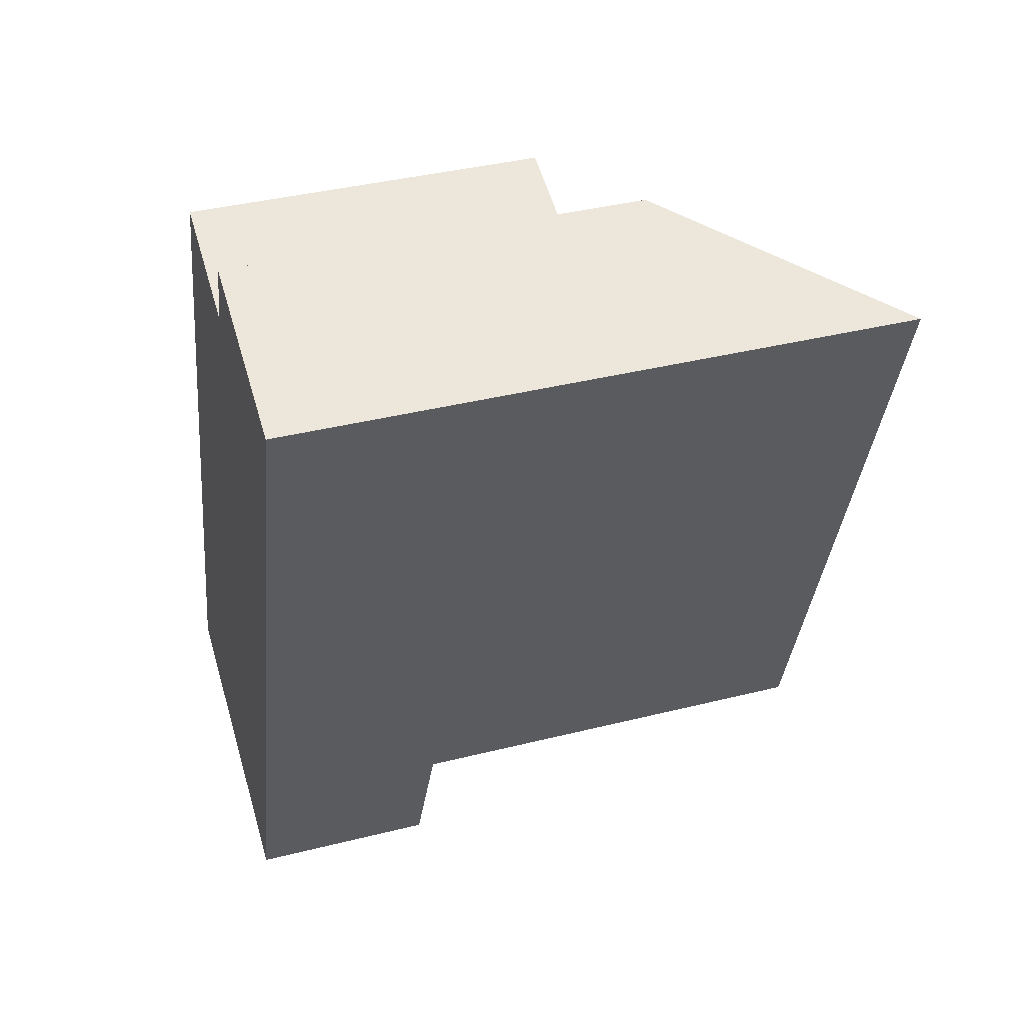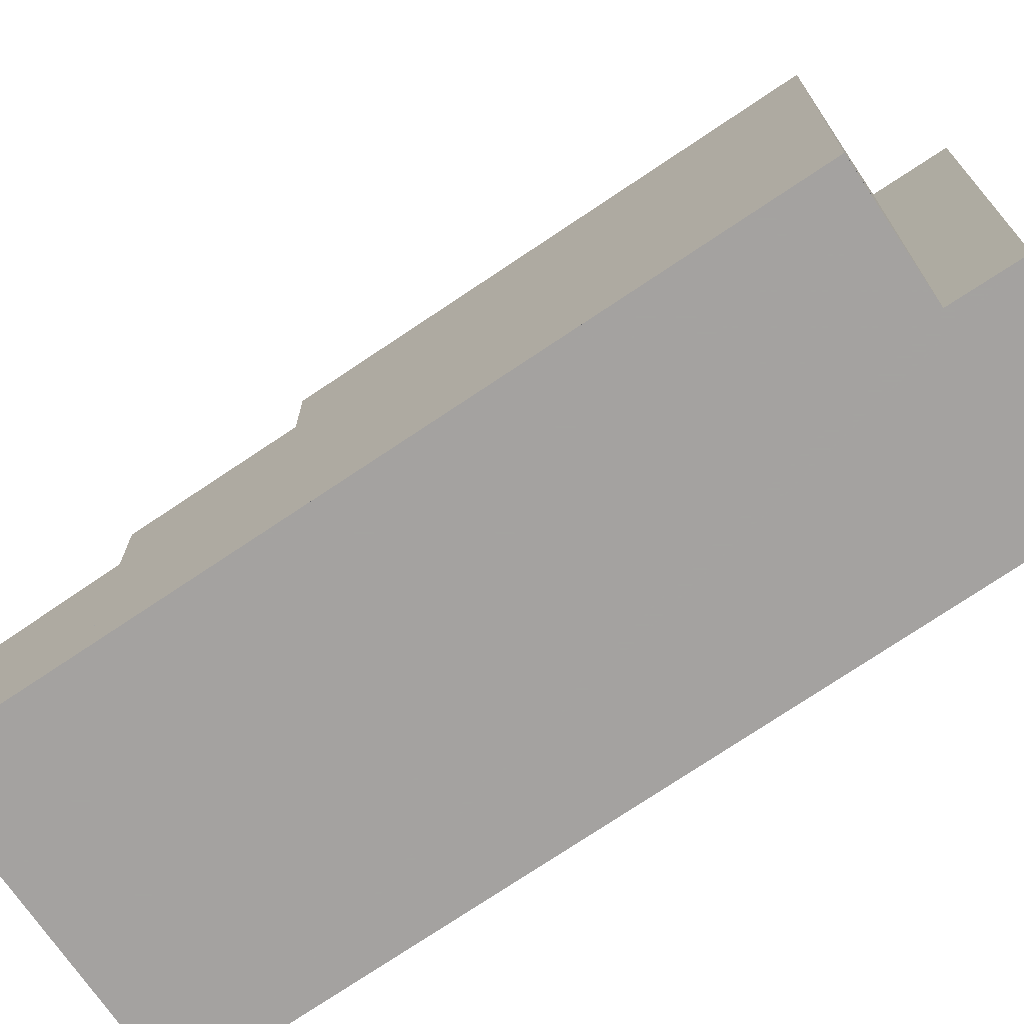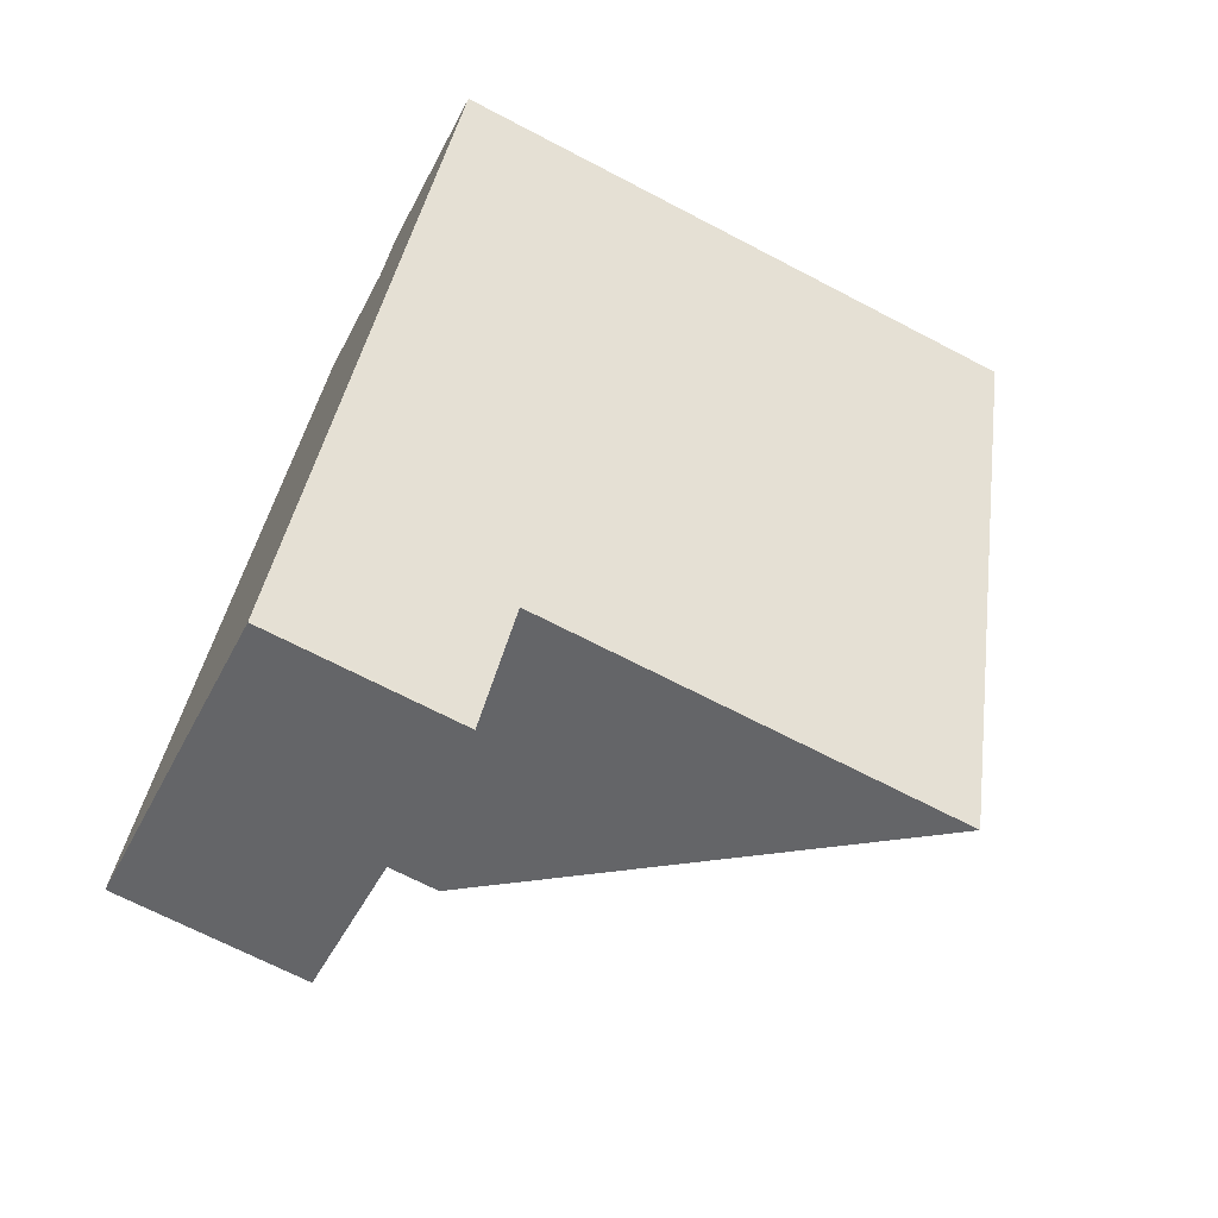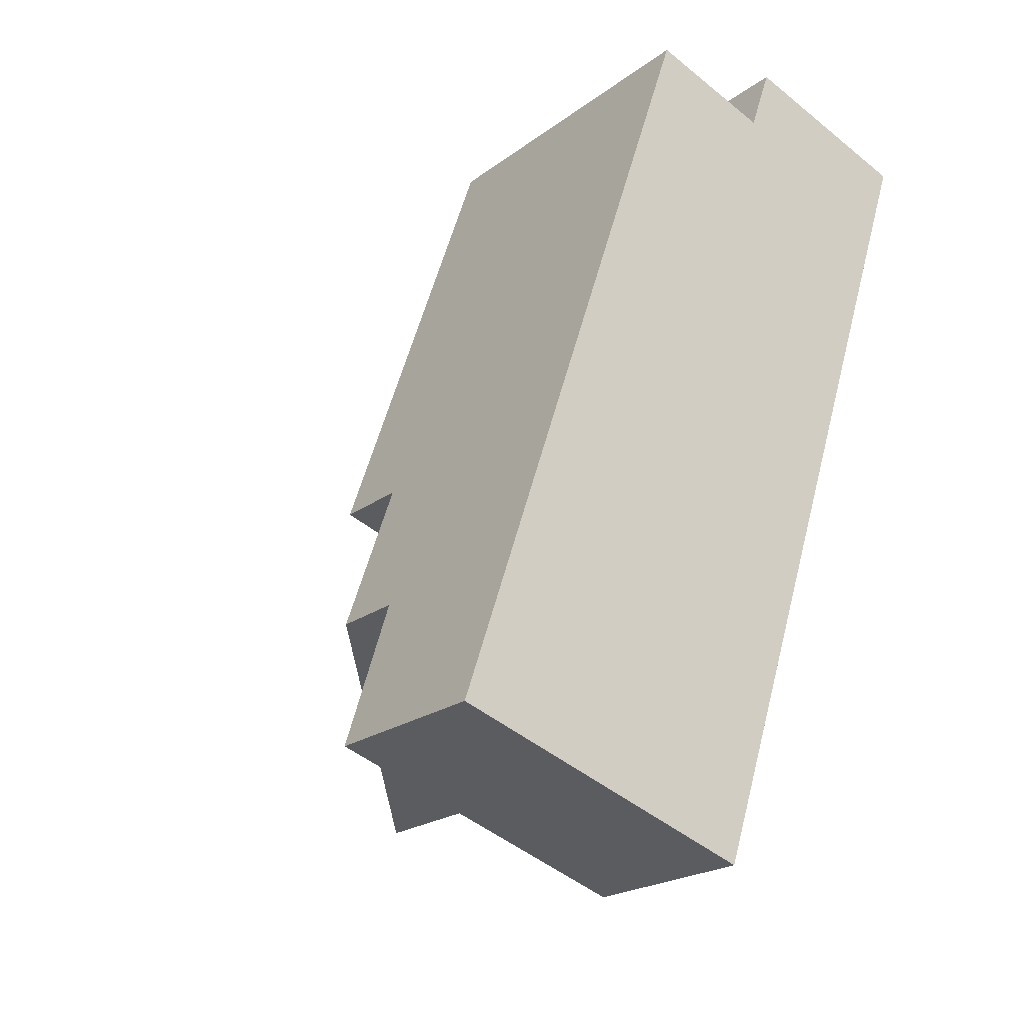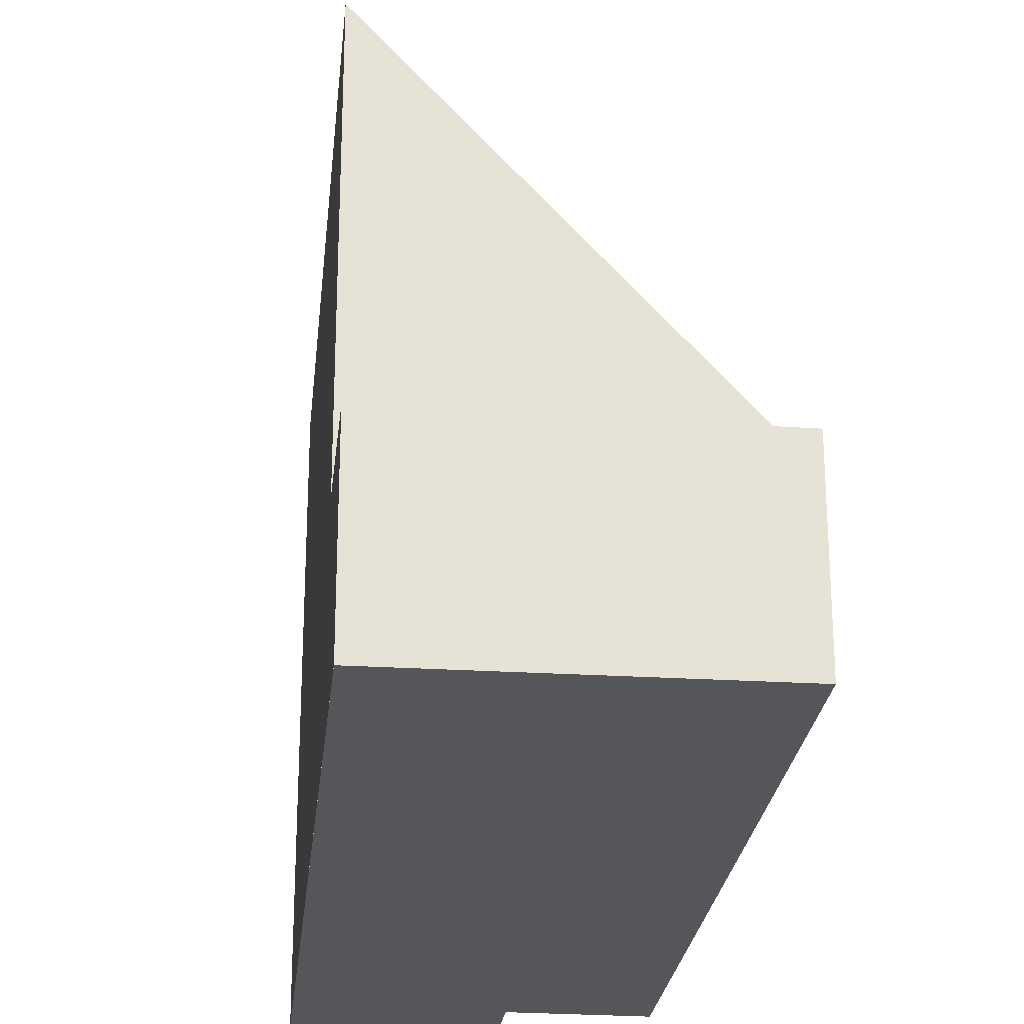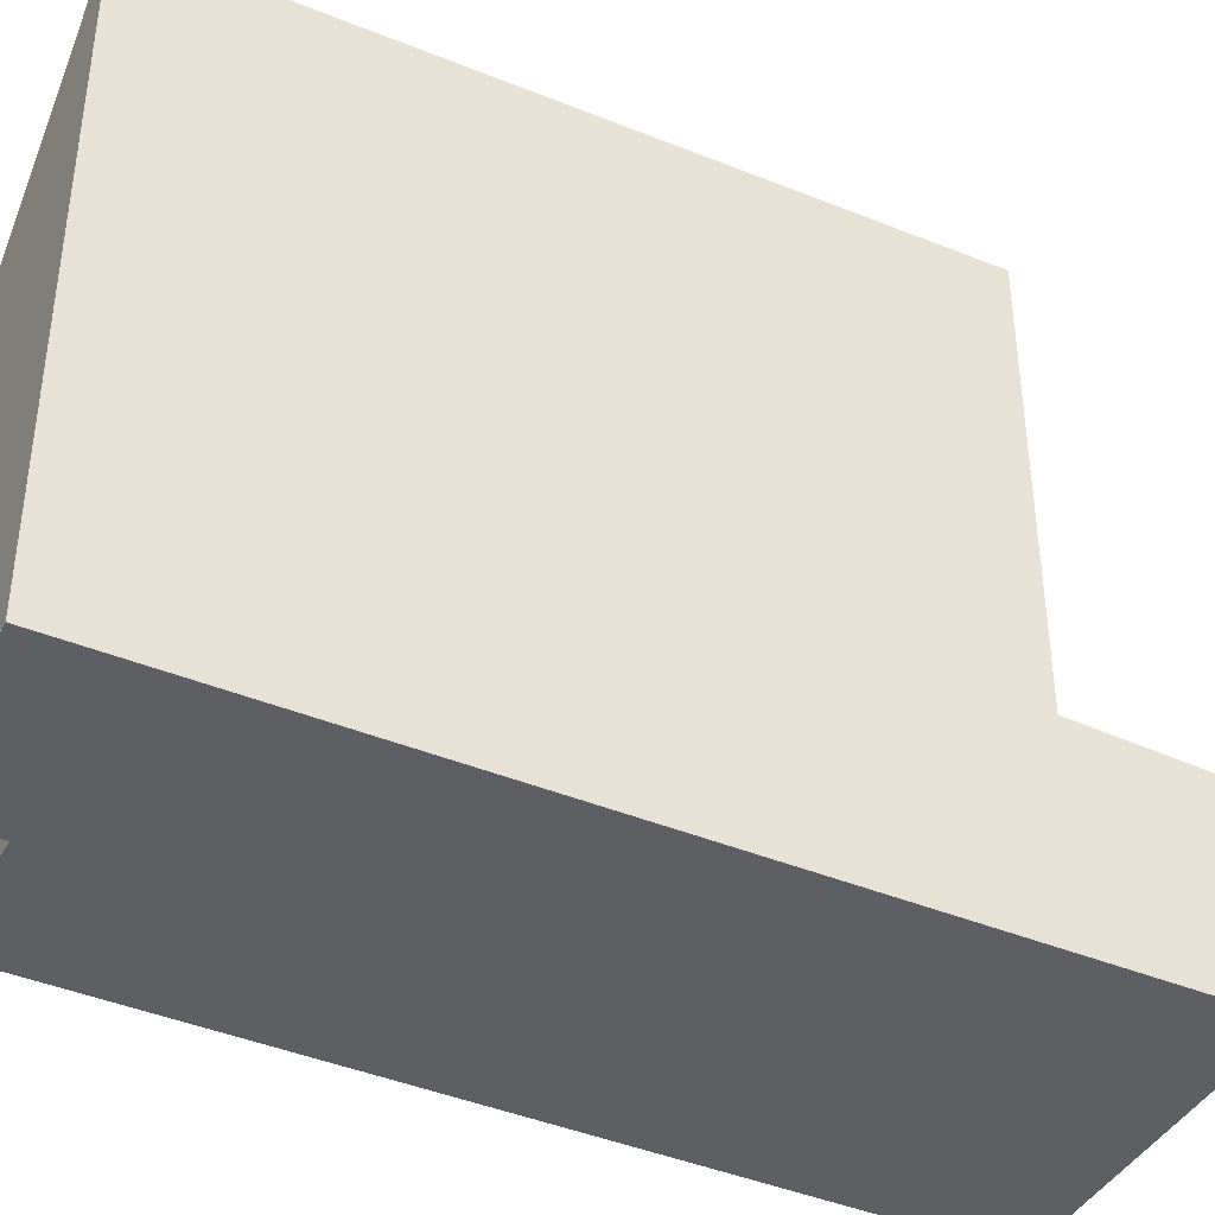
<metadata>
{"format":"obj","ext":"obj","renderer":"f3d","projection":"perspective","resolution":1024,"background":"white","views":[{"elev":39.1,"azim":-107.4,"up":"+Y"},{"elev":-72.7,"azim":142.7,"up":"+Z"},{"elev":-68.8,"azim":-117.6,"up":"+Y"},{"elev":-21.4,"azim":142.4,"up":"+Y"},{"elev":-25.4,"azim":12.5,"up":"+Z"},{"elev":-41.2,"azim":-98.4,"up":"+Z"}]}
</metadata>
<code>
v -1925 -2592 10.38
v -1922 -2591 6.894
v -1922 -2592 6.89
v -1915 -2604 3.149
v -1921 -2606 3.179
v -1920 -2592 5.849
v -1921 -2592 5.857
v -1925 -2593 10.39
v -1922 -2592 6.891
v -1925 -2592 10.36
v -1925 -2593 10.37
v -1921 -2592 5.857
v -1916 -2602 4.537
v -1922 -2604 10.53
v -1917 -2599 4.525
v -1921 -2606 3.179
v -1922 -2604 3.297
v -1916 -2602 3.267
v -1922 -2604 3.297
v -1919 -2603 3.281
v -1918 -2605 3.163
v -1916 -2602 3.267
v -1922 -2604 3.297
v -1917 -2602 5.879
v -1918 -2600 5.873
v -1917 -2599 5.865
v -1922 -2604 5.906
v -1922 -2604 3.297
v -1922 -2604 10.51
v -1922 -2604 5.905
v -1916 -2602 3.268
v -1920 -2592 5.849
v -1917 -2599 5.866
v -1916 -2602 3.268
v -1915 -2604 3.149
v -1916 -2602 4.563
v -1917 -2599 4.551
v -1916 -2602 4.563
v -1916 -2602 4.537
v -1922 -2604 10.53
v -1922 -2604 10.51
v -1917 -2602 5.879
v -1919 -2603 3.281
v -1923 -2591 7.231
v -1922 -2592 7.243
v -1919 -2603 7.378
v -1919 -2603 7.378
v -1919 -2603 5.887
v -1917 -2599 5.866
v -1918 -2600 5.873
v -1917 -2599 5.865
v -1917 -2599 4.551
v -1917 -2599 4.525
v -1922 -2601 10.49
v -1922 -2601 10.48
v -1920 -2600 7.345
v -1918 -2600 5.873
v -1917 -2600 4.554
v -1917 -2600 4.528
v -1922 -2602 10.5
v -1922 -2602 10.48
v -1919 -2601 7.353
v -1918 -2600 5.874
v -1917 -2600 4.552
v -1917 -2599 4.526
v -1922 -2601 10.5
v -1922 -2601 10.48
v -1920 -2600 7.347
v -1918 -2600 5.874
v -1925 -2592 10.06
v -1925 -2593 10.07
v -1921 -2603 10.21
v -1921 -2603 3.295
v -1920 -2606 3.177
v -1922 -2602 10.18
v -1921 -2603 3.295
v -1921 -2603 10.21
v -1921 -2603 5.904
v -1922 -2601 10.17
v -1922 -2601 10.18
v -1919 -2603 3.285
v -1919 -2603 8.197
v -1919 -2603 5.892
v -1923 -2592 8.05
v -1923 -2592 8.061
v -1919 -2603 8.197
v -1919 -2603 3.285
v -1919 -2605 3.167
v -1920 -2601 8.171
v -1920 -2600 8.163
v -1920 -2601 8.166
v -1921 -2604 3.273
v -1921 -2604 3.273
v -1921 -2604 3.272
v -1916 -2602 3.244
v -1916 -2602 3.244
v -1919 -2603 3.258
v -1919 -2603 3.262
v -1921 -2606 3.181
v -1921 -2606 3.181
v -1920 -2606 3.18
v -1915 -2604 3.152
v -1915 -2604 3.152
v -1918 -2605 3.166
v -1919 -2605 3.17
v -1925 -2592 10.36
v -1925 -2592 10.38
v -1925 -2592 0
v -1925 -2592 0
v -1922 -2592 6.891
v -1922 -2591 6.894
v -1922 -2591 0
v -1922 -2592 0
v -1921 -2592 5.857
v -1922 -2592 6.89
v -1922 -2592 0
v -1921 -2592 0
v -1915 -2604 3.149
v -1915 -2604 3.149
v -1915 -2604 -4.441e-16
v -1915 -2604 4.441e-16
v -1921 -2606 3.181
v -1921 -2606 3.179
v -1921 -2606 0
v -1921 -2606 0
v -1917 -2599 5.865
v -1920 -2592 5.849
v -1920 -2592 0
v -1917 -2599 0
v -1925 -2592 10.38
v -1925 -2593 10.39
v -1925 -2593 0
v -1925 -2592 0
v -1922 -2592 6.89
v -1922 -2592 6.891
v -1922 -2592 0
v -1922 -2592 0
v -1925 -2592 10.06
v -1925 -2592 10.36
v -1925 -2592 0
v -1925 -2592 1.776e-15
v -1920 -2592 5.849
v -1921 -2592 5.857
v -1921 -2592 0
v -1920 -2592 -8.882e-16
v -1921 -2606 3.179
v -1921 -2606 3.179
v -1921 -2606 0
v -1921 -2606 0
v -1916 -2602 3.244
v -1916 -2602 3.267
v -1916 -2602 -4.441e-16
v -1916 -2602 4.441e-16
v -1919 -2605 3.167
v -1918 -2605 3.163
v -1918 -2605 0
v -1919 -2605 -4.441e-16
v -1920 -2592 5.849
v -1920 -2592 5.849
v -1920 -2592 -8.882e-16
v -1920 -2592 0
v -1918 -2605 3.163
v -1915 -2604 3.149
v -1915 -2604 4.441e-16
v -1918 -2605 0
v -1922 -2602 10.5
v -1922 -2604 10.53
v -1922 -2604 0
v -1922 -2602 0
v -1922 -2591 6.894
v -1923 -2591 7.231
v -1923 -2591 0
v -1922 -2591 0
v -1917 -2599 4.526
v -1917 -2599 4.525
v -1917 -2599 0
v -1917 -2599 0
v -1925 -2593 10.39
v -1922 -2601 10.49
v -1922 -2601 -1.776e-15
v -1925 -2593 0
v -1916 -2602 4.537
v -1917 -2600 4.528
v -1917 -2600 0
v -1916 -2602 -8.882e-16
v -1922 -2601 10.5
v -1922 -2602 10.5
v -1922 -2602 0
v -1922 -2601 0
v -1917 -2600 4.528
v -1917 -2599 4.526
v -1917 -2599 0
v -1917 -2600 0
v -1922 -2601 10.49
v -1922 -2601 10.5
v -1922 -2601 0
v -1922 -2601 -1.776e-15
v -1923 -2592 8.05
v -1925 -2592 10.06
v -1925 -2592 1.776e-15
v -1923 -2592 0
v -1921 -2606 3.179
v -1920 -2606 3.177
v -1920 -2606 0
v -1921 -2606 0
v -1923 -2591 7.231
v -1923 -2592 8.05
v -1923 -2592 0
v -1923 -2591 0
v -1920 -2606 3.177
v -1919 -2605 3.167
v -1919 -2605 -4.441e-16
v -1920 -2606 0
v -1922 -2604 3.297
v -1921 -2604 3.273
v -1921 -2604 0
v -1922 -2604 0
v -1915 -2604 3.152
v -1916 -2602 3.244
v -1916 -2602 4.441e-16
v -1915 -2604 4.441e-16
v -1921 -2604 3.273
v -1921 -2606 3.181
v -1921 -2606 0
v -1921 -2604 0
v -1915 -2604 3.149
v -1915 -2604 3.152
v -1915 -2604 4.441e-16
v -1915 -2604 -4.441e-16
v -1915 -2604 0
v -1921 -2606 0
v -1925 -2592 0
v -1922 -2591 0
v -1922 -2592 0
v -1920 -2592 0
f 100 16 5 99
f 11 8 1 10
f 71 11 10 70
f 50 12 32 49
f 101 74 16 100
f 103 4 35 102
f 48 24 47
f 33 25 37
f 43 31 36 24 48
f 29 14 27 30
f 30 27 23 28
f 49 32 6 51
f 102 35 21 104
f 37 15 26 33
f 31 22 13 36
f 59 39 38 58
f 61 41 40 60
f 72 41 61 75
f 58 38 42 63
f 44 2 9 45
f 83 48 47 82
f 81 43 48 83
f 63 42 46 62
f 54 8 11 55
f 79 55 11 71
f 56 45 9 3 7 57
f 65 59 58 64
f 67 61 60 66
f 75 61 67 80
f 64 58 63 69
f 69 63 62 68
f 64 52 53 65
f 66 54 55 67
f 80 67 55 79
f 69 57 52 64
f 68 56 57 69
f 85 71 70 84
f 105 88 74 101
f 86 72 75 89
f 77 29 30 78
f 78 30 28 76
f 90 79 71 85
f 89 75 80 91
f 91 80 79 90
f 82 77 78 83
f 83 78 76 81
f 84 44 45 85
f 104 21 88 105
f 89 62 46 86
f 85 45 56 90
f 91 68 62 89
f 90 56 68 91
f 92 19 17 93
f 93 17 73 94
f 95 34 18 96
f 97 20 34 95
f 98 87 20 97
f 94 73 87 98
f 99 92 93 100
f 100 93 94 101
f 102 95 96 103
f 104 97 95 102
f 105 98 97 104
f 101 94 98 105
f 107 108 109 106
f 111 112 113 110
f 115 116 117 114
f 119 120 121 118
f 123 124 125 122
f 127 128 129 126
f 131 132 133 130
f 135 136 137 134
f 139 140 141 138
f 143 144 145 142
f 147 148 149 146
f 151 152 153 150
f 155 156 157 154
f 159 160 161 158
f 163 164 165 162
f 167 168 169 166
f 171 172 173 170
f 175 176 177 174
f 179 180 181 178
f 183 184 185 182
f 187 188 189 186
f 191 192 193 190
f 195 196 197 194
f 199 200 201 198
f 203 204 205 202
f 207 208 209 206
f 211 212 213 210
f 215 216 217 214
f 219 220 221 218
f 223 224 225 222
f 227 228 229 226
f 231 232 233 234 235 230

</code>
